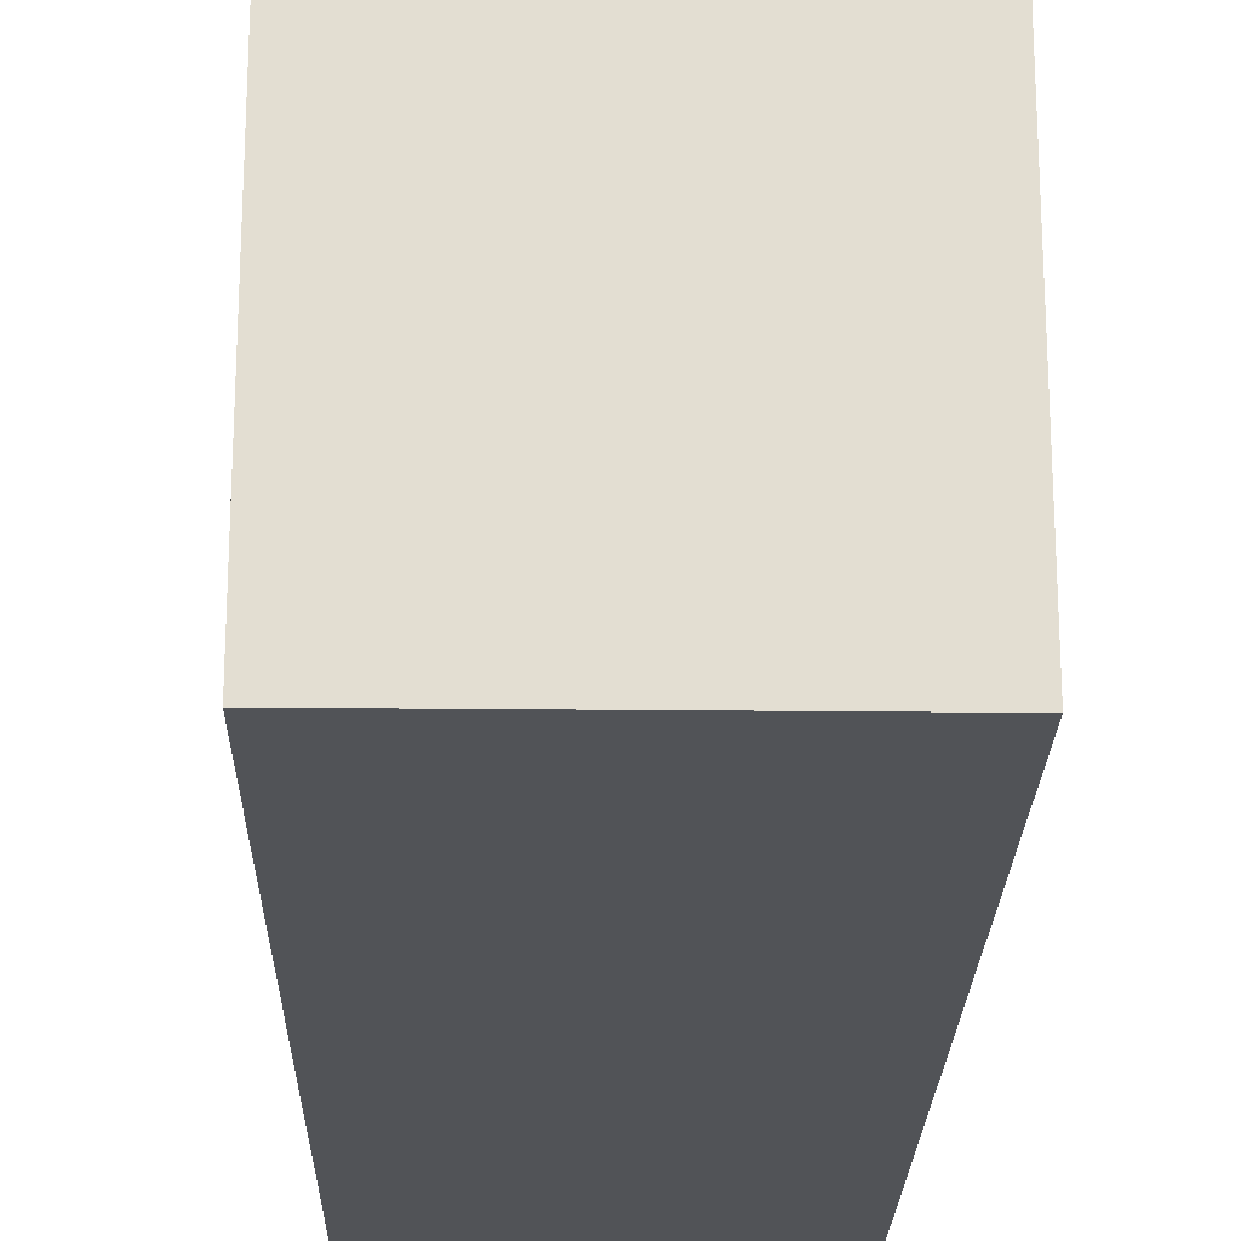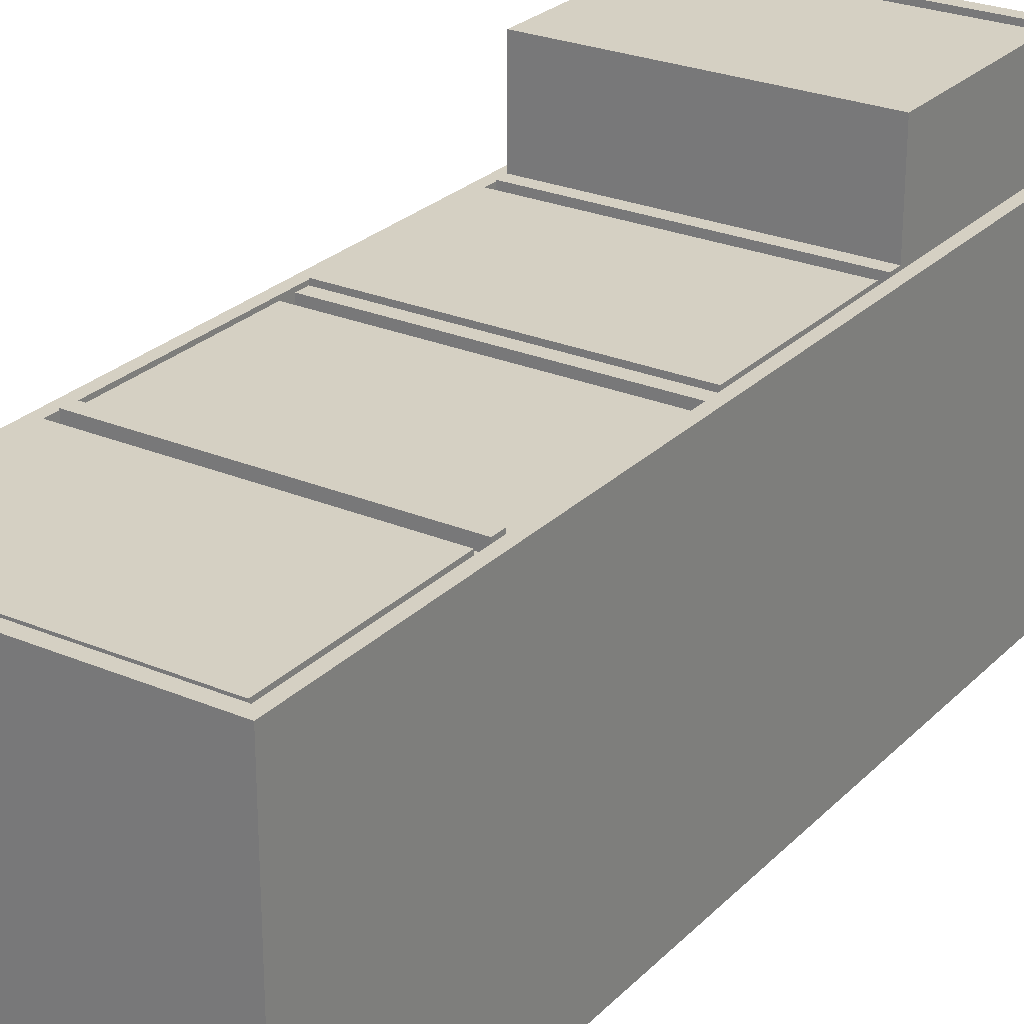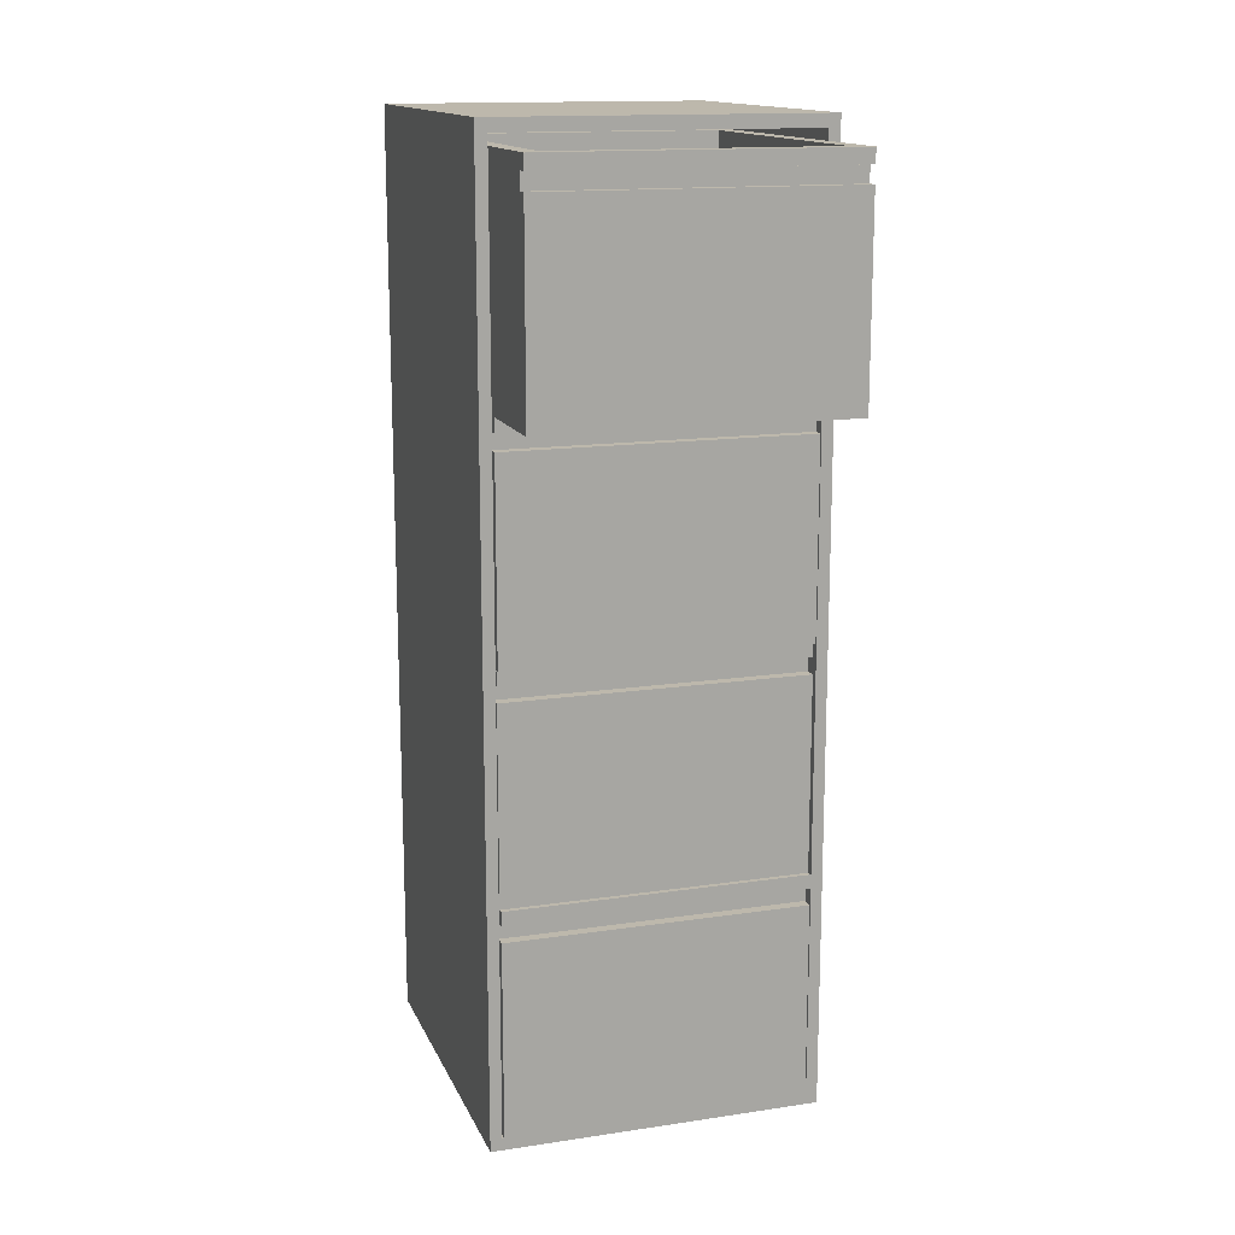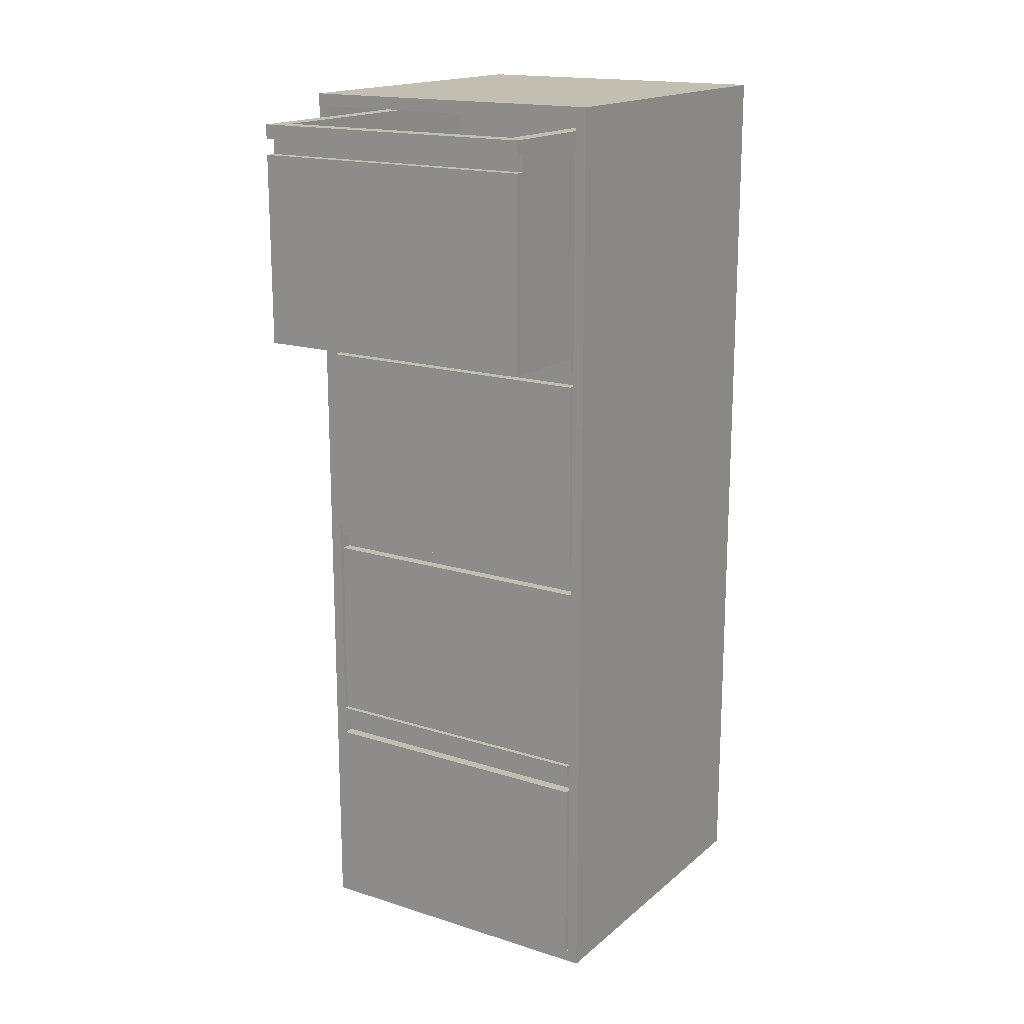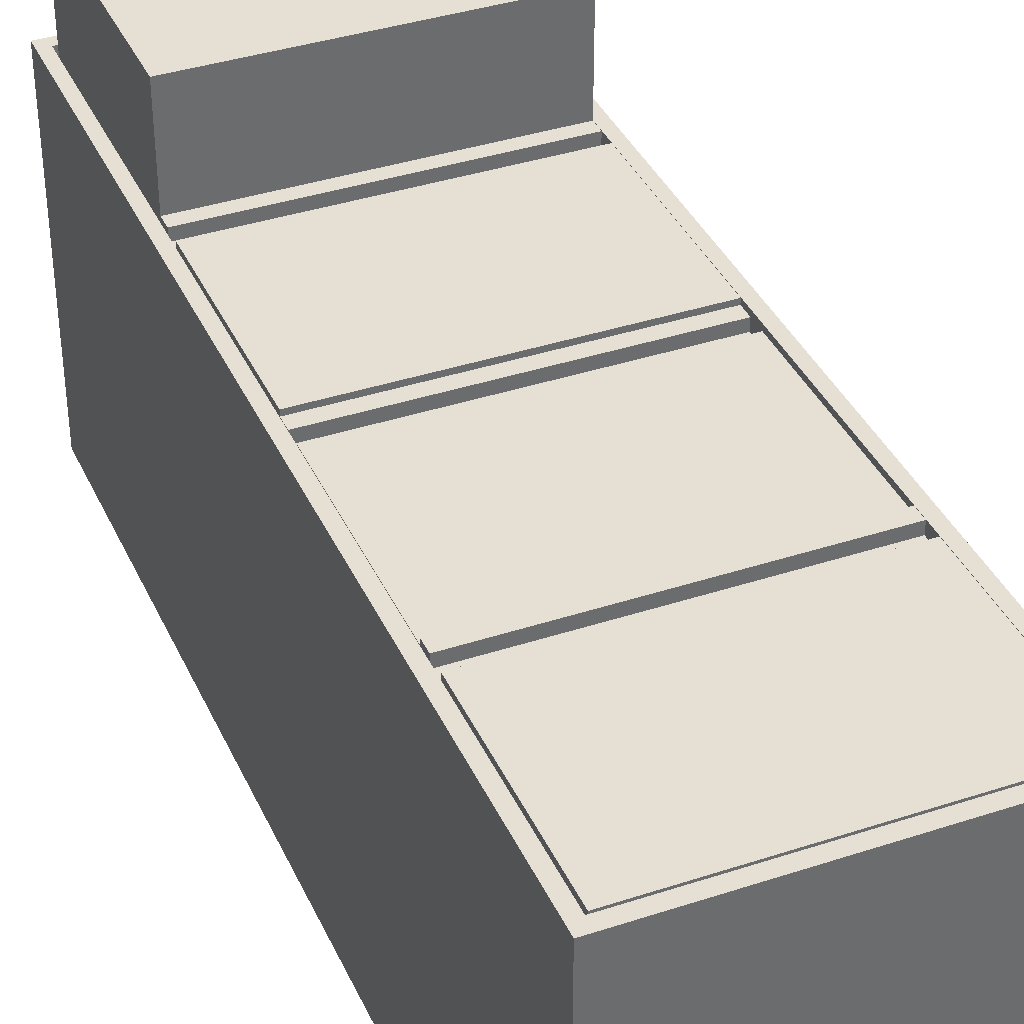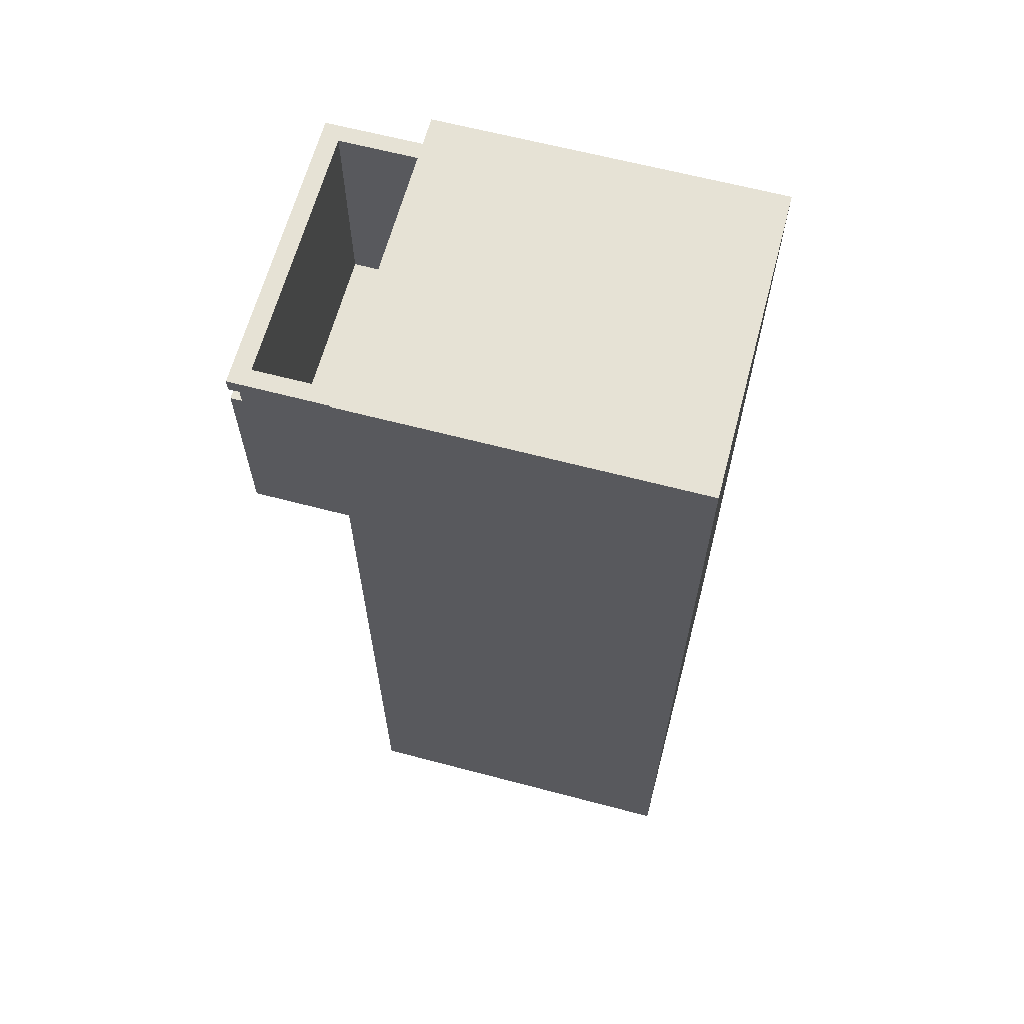
<metadata>
{"format":"obj","ext":"obj","renderer":"f3d","projection":"perspective","resolution":1024,"background":"white","views":[{"elev":-22.1,"azim":178.9,"up":"+Z"},{"elev":26.1,"azim":33.7,"up":"+Z"},{"elev":14.8,"azim":-17.8,"up":"+Y"},{"elev":17.1,"azim":32.4,"up":"+Y"},{"elev":38.0,"azim":-22.7,"up":"+Z"},{"elev":63.9,"azim":104.9,"up":"+Y"}]}
</metadata>
<code>
g default
v -53.88 0 40.71
v 53.88 0 40.71
v -53.88 309.1 40.71
v 53.88 309.1 40.71
v -53.88 309.1 -75.14
v 53.88 309.1 -75.14
v -53.88 0 -75.14
v 53.88 0 -75.14
v -50.09 4.164 40.71
v 50.09 4.164 40.71
v -50.09 305 40.71
v 50.09 305 40.71
v -50.09 305 -72.08
v 50.09 305 -72.08
v -50.09 4.164 -72.08
v 50.09 4.164 -72.08
v -49.6 227.1 75.14
v 49.51 227.1 75.14
v -49.6 301.4 75.14
v 49.51 301.4 75.14
v -49.6 301.4 -37.98
v 49.51 301.4 -37.98
v -49.6 227.1 -37.98
v 49.51 227.1 -37.98
v -49.6 291.3 75.14
v 49.51 291.3 75.14
v -49.6 296.7 75.14
v 49.51 296.7 75.14
v -49.6 291.3 71.52
v 49.51 291.3 71.52
v 49.51 296.7 71.52
v -49.6 296.7 71.52
v -43.84 301.4 69.04
v 43.76 301.4 69.04
v 43.76 301.4 -31.87
v -43.84 301.4 -31.87
v -43.84 231 69.04
v 43.76 231 69.04
v 43.76 231 -31.87
v -43.84 231 -31.87
v -49.6 78.47 39.74
v 49.51 78.47 39.74
v -49.6 152.8 39.74
v 49.51 152.8 39.74
v -49.6 152.8 -73.39
v 49.51 152.8 -73.39
v -49.6 78.47 -73.39
v 49.51 78.47 -73.39
v -49.6 142.7 39.74
v 49.51 142.7 39.74
v -49.6 148.1 39.74
v 49.51 148.1 39.74
v -49.6 142.7 36.11
v 49.51 142.7 36.11
v 49.51 148.1 36.11
v -49.6 148.1 36.11
v -49.6 152.8 41.46
v 49.51 152.8 41.46
v -49.6 227.1 41.46
v 49.51 227.1 41.46
v -49.6 227.1 -71.67
v 49.51 227.1 -71.67
v -49.6 152.8 -71.67
v 49.51 152.8 -71.67
v -49.6 217 41.46
v 49.51 217 41.46
v -49.6 222.4 41.46
v 49.51 222.4 41.46
v -49.6 217 37.83
v 49.51 217 37.83
v 49.51 222.4 37.83
v -49.6 222.4 37.83
v -49.6 4.164 41.46
v 49.51 4.164 41.46
v -49.6 78.47 41.46
v 49.51 78.47 41.46
v -49.6 78.47 -71.67
v 49.51 78.47 -71.67
v -49.6 4.164 -71.67
v 49.51 4.164 -71.67
v -49.6 68.38 41.46
v 49.51 68.38 41.46
v -49.6 73.75 41.46
v 49.51 73.75 41.46
v -49.6 68.38 37.83
v 49.51 68.38 37.83
v 49.51 73.75 37.83
v -49.6 73.75 37.83
g polySurface4
f 3 11 12 4
f 6 5 3 4
f 2 1 7 8
f 10 9 1 2
f 1 9 11 3
f 14 13 15 16
f 4 12 10 2
f 6 4 2 8
f 8 7 5 6
f 3 5 7 1
f 12 11 13 14
f 11 9 15 13
f 9 10 16 15
f 10 12 14 16
f 27 28 20 19
f 37 38 39 40
f 23 24 18 17
f 28 31 20
f 19 32 27
f 17 18 26 25
f 17 25 29 23
f 29 30 31 32
f 21 22 24 23
f 25 26 30 29
f 28 27 32 31
f 21 32 19
f 32 21 23 29
f 20 31 22
f 24 22 31 30
f 24 30 26 18
f 19 20 34 33
f 20 22 35 34
f 22 21 36 35
f 21 19 33 36
f 33 34 38 37
f 34 35 39 38
f 35 36 40 39
f 36 33 37 40
f 51 52 44 43
f 43 44 46 45
f 47 48 42 41
f 52 55 44
f 43 56 51
f 41 42 50 49
f 41 49 53 47
f 53 54 55 56
f 45 46 48 47
f 49 50 54 53
f 52 51 56 55
f 45 56 43
f 56 45 47 53
f 44 55 46
f 48 46 55 54
f 48 54 50 42
f 67 68 60 59
f 59 60 62 61
f 63 64 58 57
f 68 71 60
f 59 72 67
f 57 58 66 65
f 57 65 69 63
f 69 70 71 72
f 61 62 64 63
f 65 66 70 69
f 68 67 72 71
f 61 72 59
f 72 61 63 69
f 60 71 62
f 64 62 71 70
f 64 70 66 58
f 83 84 76 75
f 75 76 78 77
f 79 80 74 73
f 84 87 76
f 75 88 83
f 73 74 82 81
f 73 81 85 79
f 85 86 87 88
f 77 78 80 79
f 81 82 86 85
f 84 83 88 87
f 77 88 75
f 88 77 79 85
f 76 87 78
f 80 78 87 86
f 80 86 82 74

</code>
